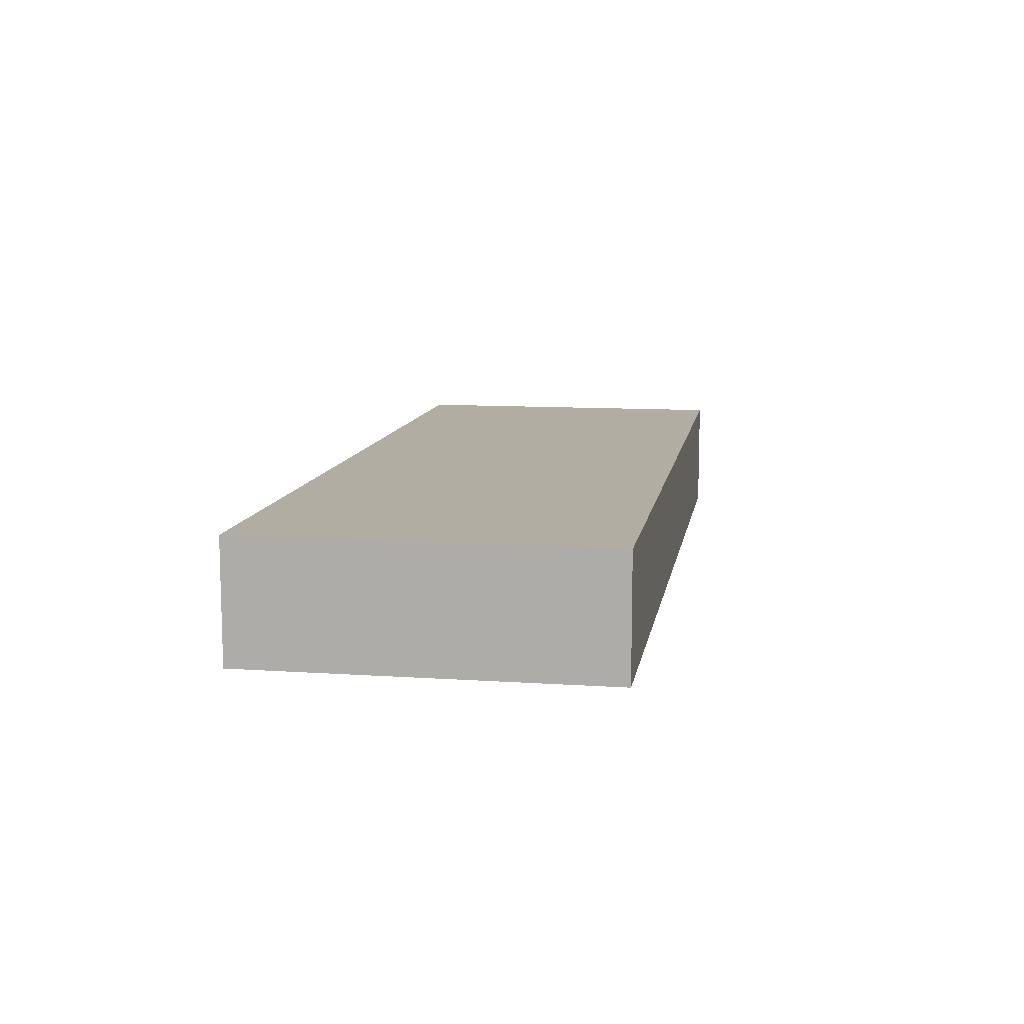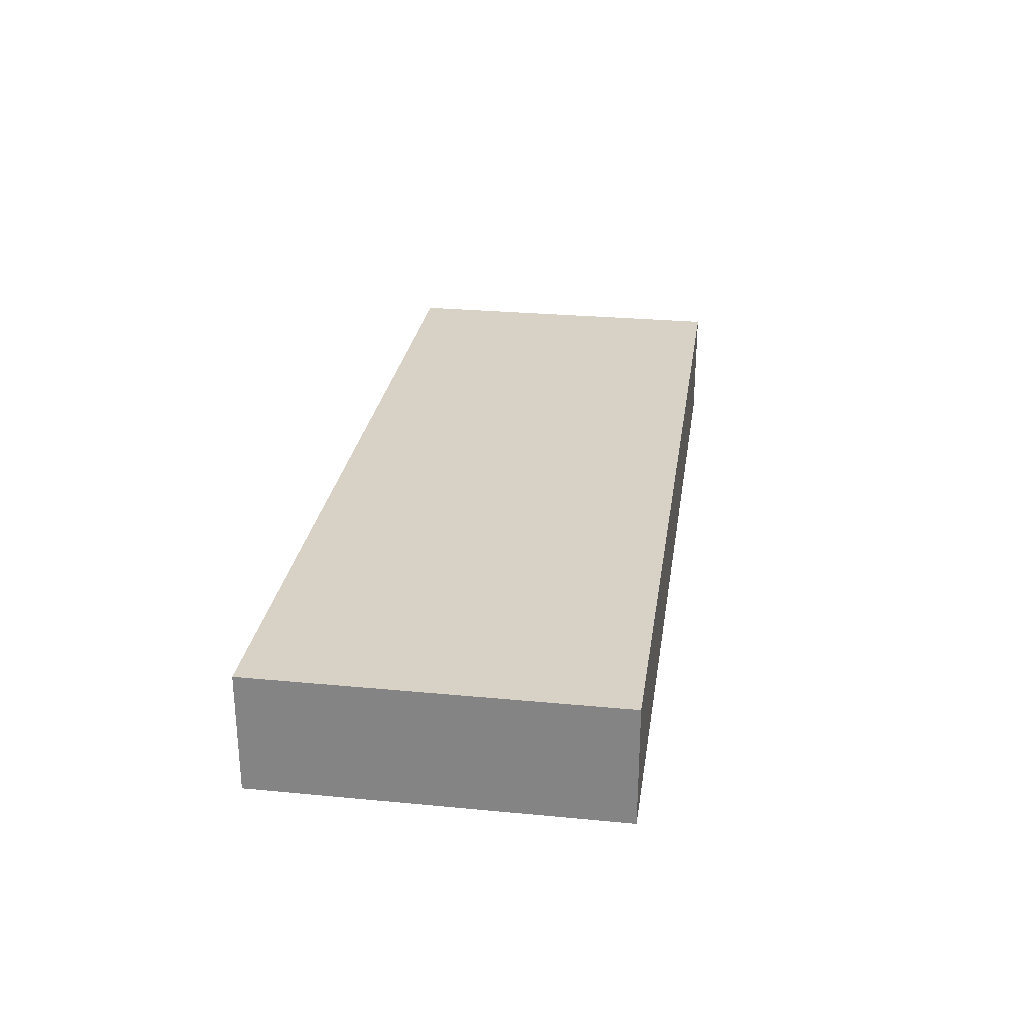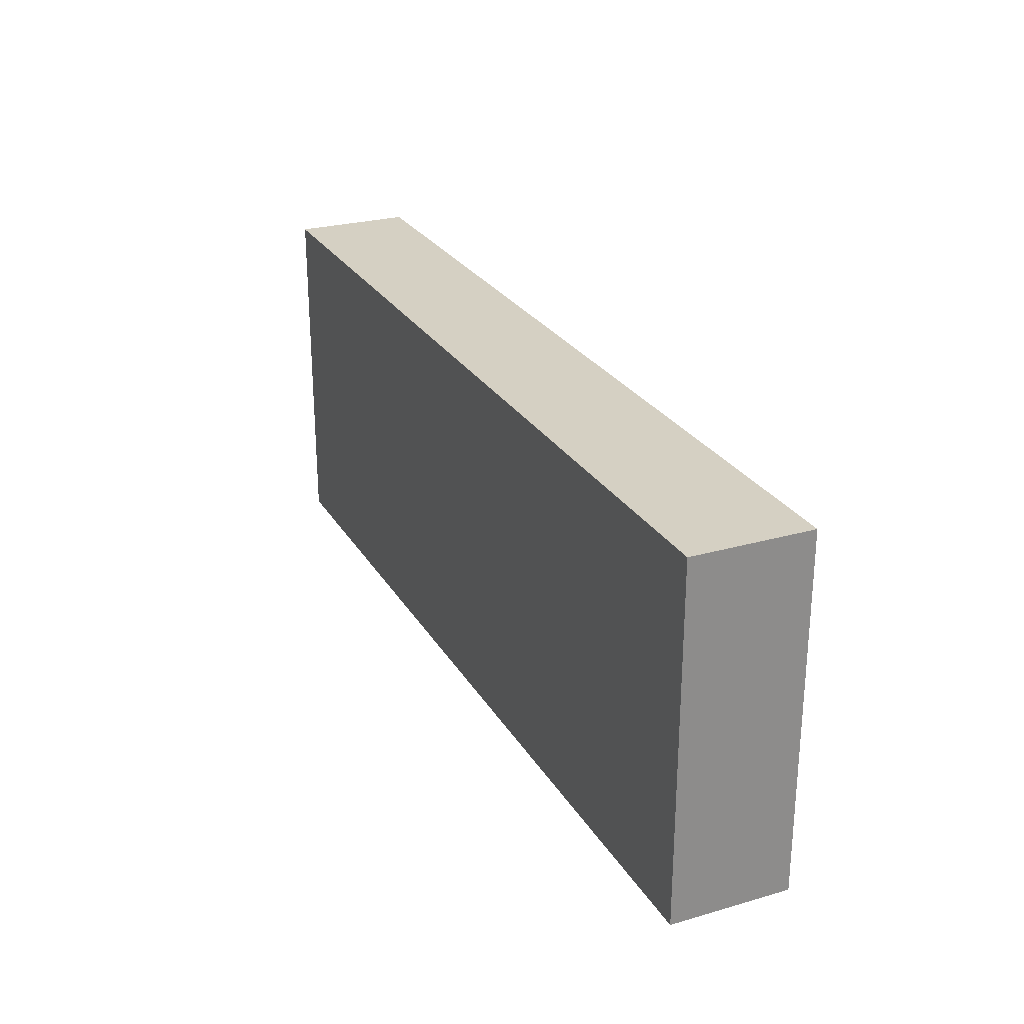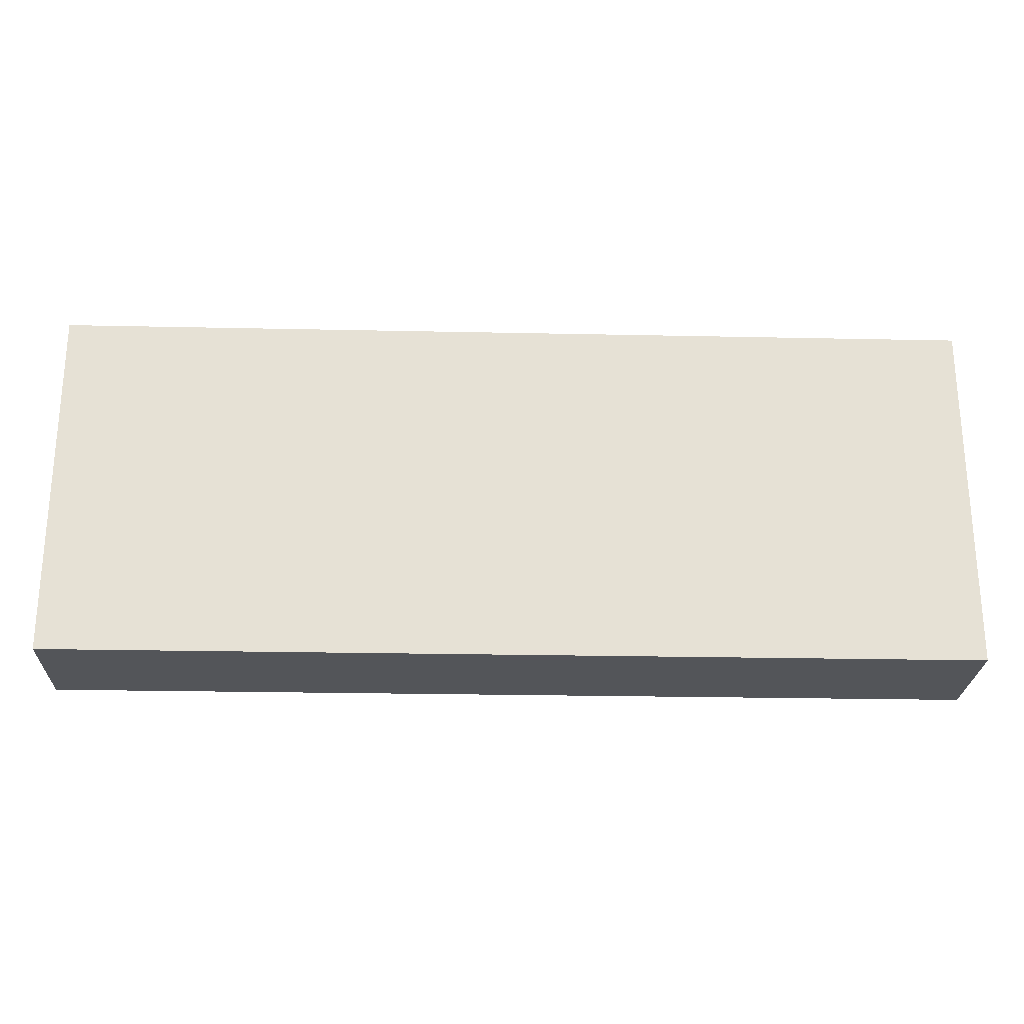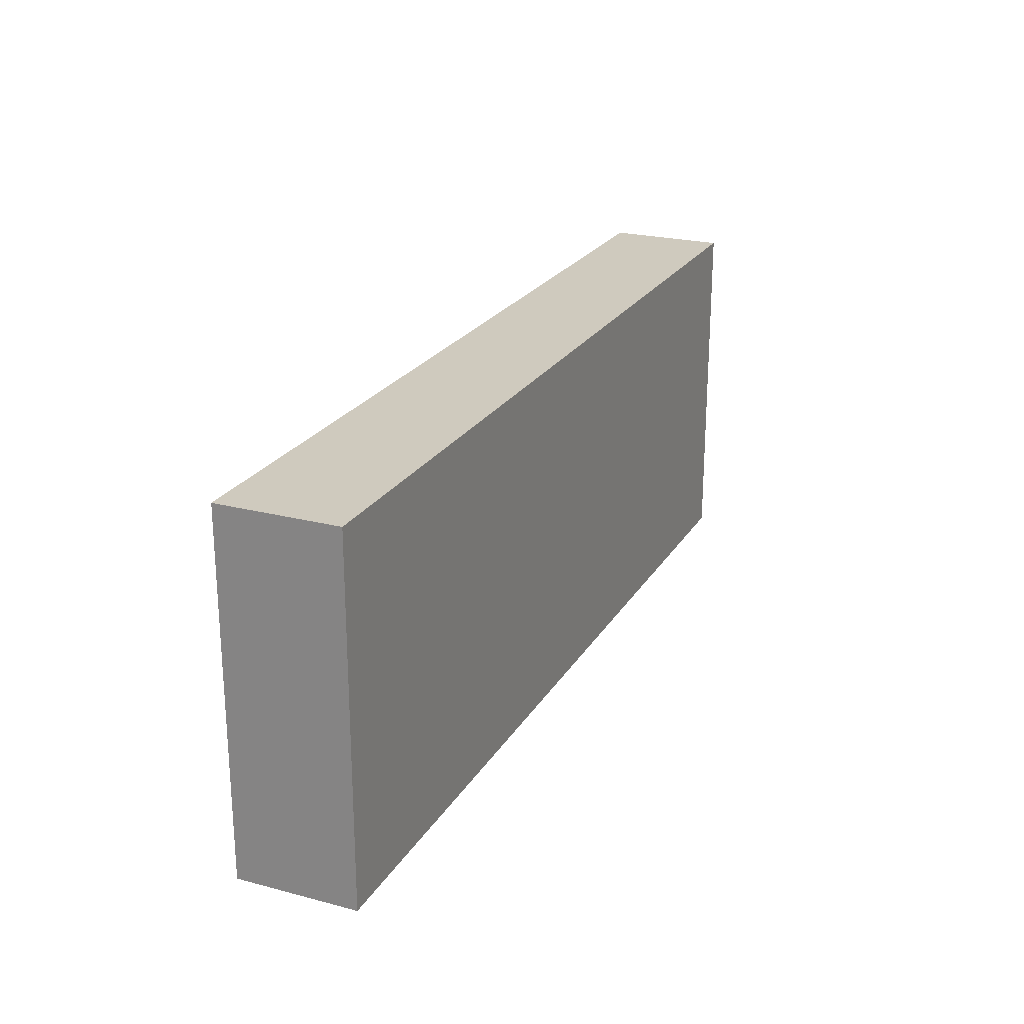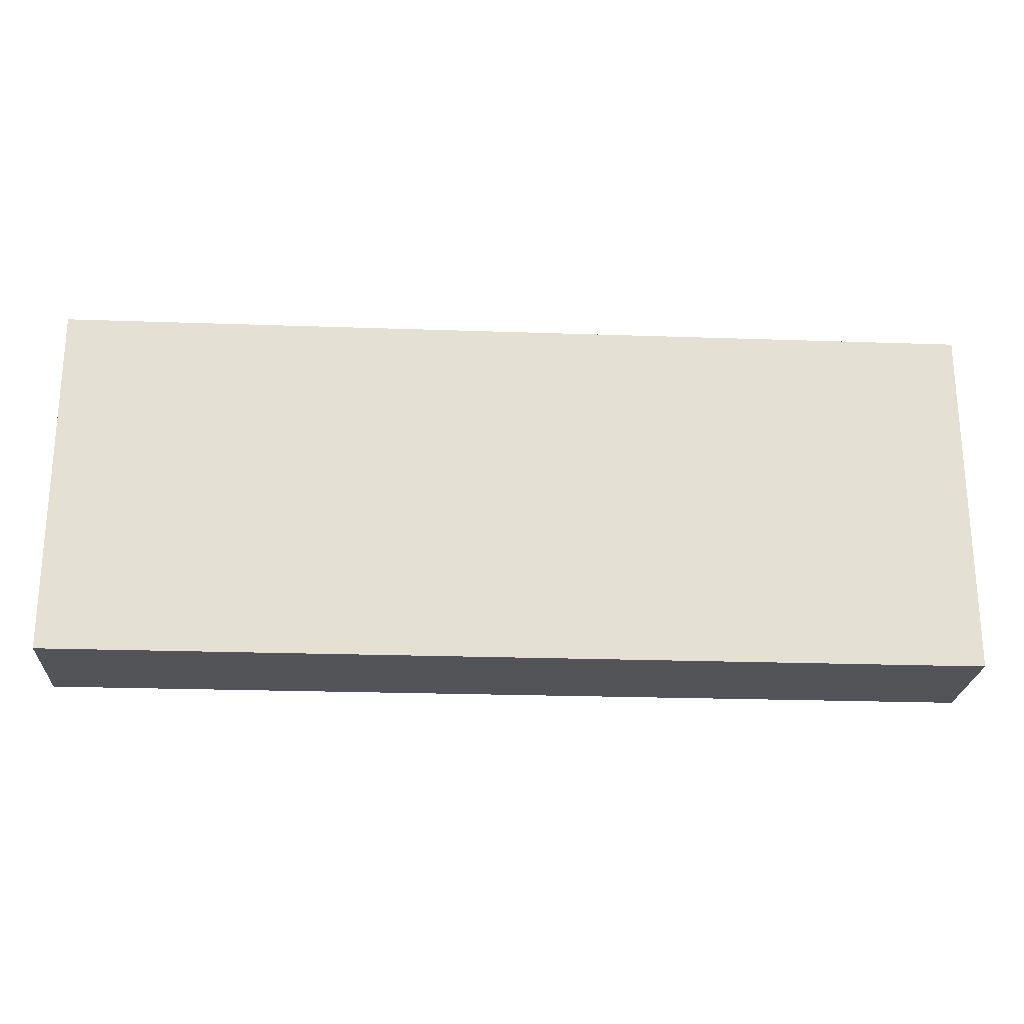
<metadata>
{"format":"obj","ext":"obj","renderer":"f3d","projection":"perspective","resolution":1024,"background":"white","views":[{"elev":10.6,"azim":-80.5,"up":"+Z"},{"elev":27.2,"azim":98.4,"up":"+Z"},{"elev":26.1,"azim":65.6,"up":"+Y"},{"elev":-24.5,"azim":-2.0,"up":"+Y"},{"elev":23.2,"azim":113.8,"up":"+Y"},{"elev":-23.2,"azim":-3.4,"up":"+Y"}]}
</metadata>
<code>
o CatCube - 31x12x4
v 15.5 6 -2
v 15.5 -6 -2
v 15.5 6 2
v 15.5 -6 2
v -15.5 6 -2
v -15.5 -6 -2
v -15.5 6 2
v -15.5 -6 2
f 1 5 7 3
f 4 3 7 8
f 8 7 5 6
f 6 2 4 8
f 2 1 3 4
f 6 5 1 2

</code>
